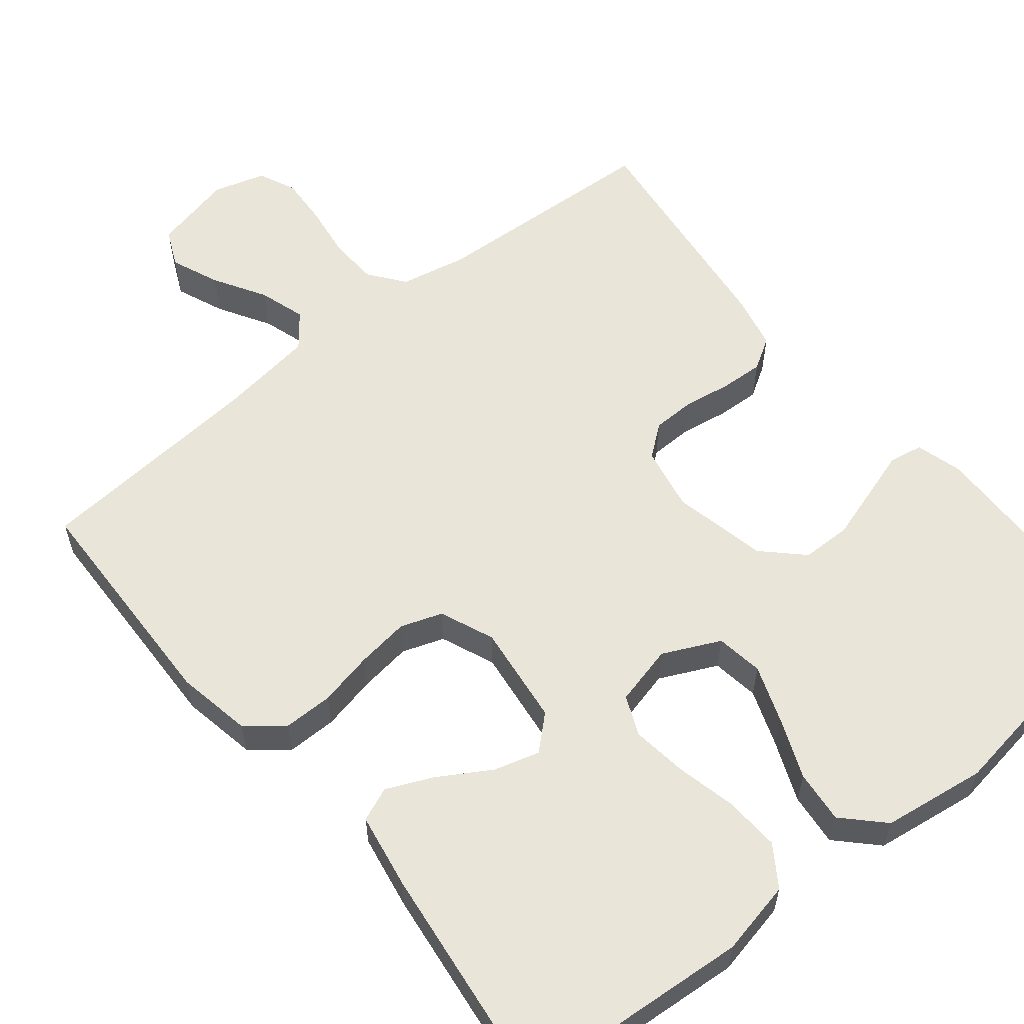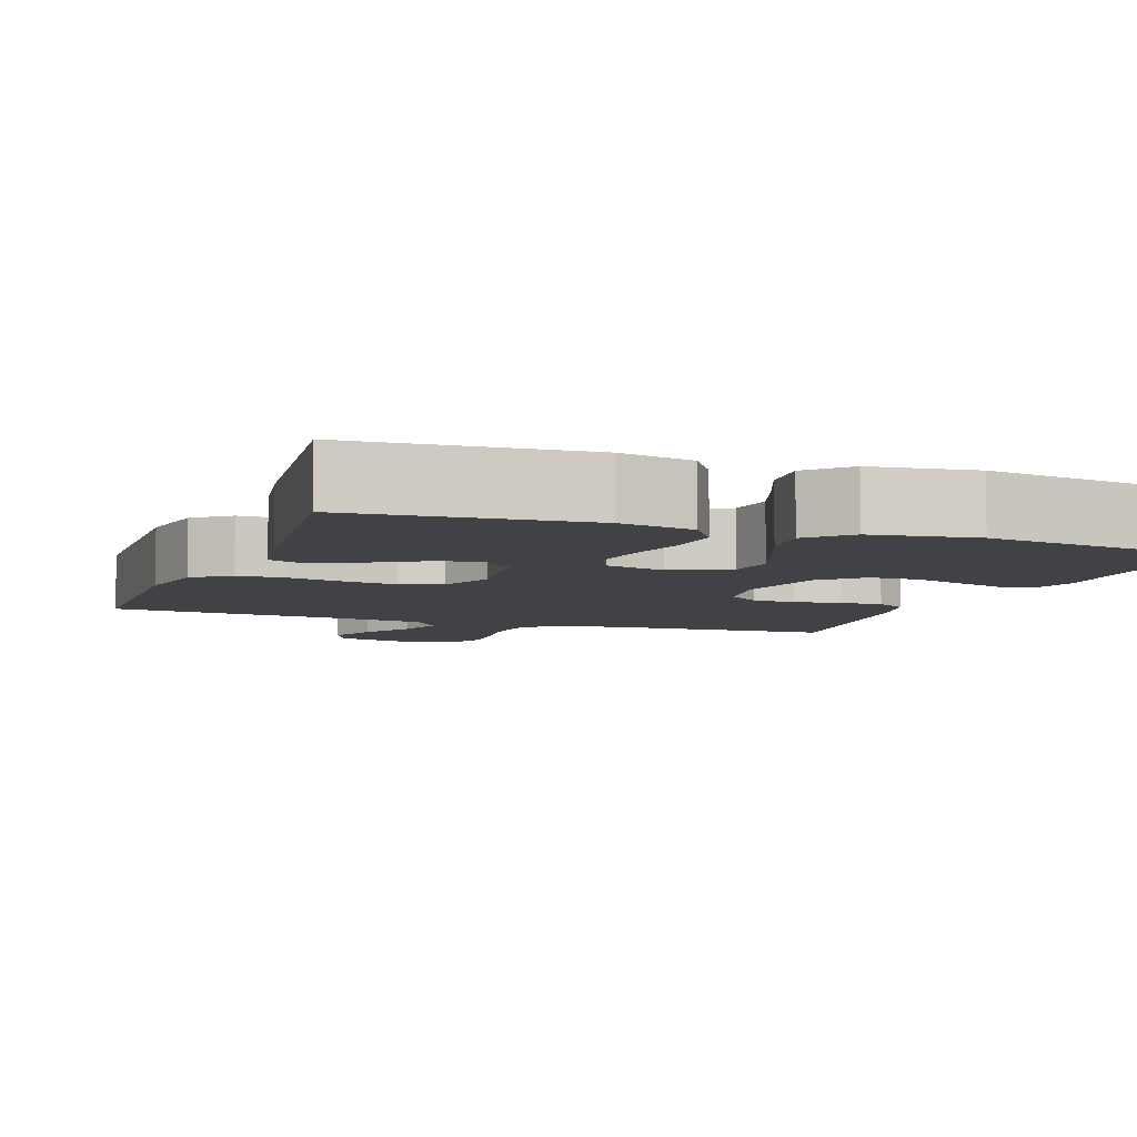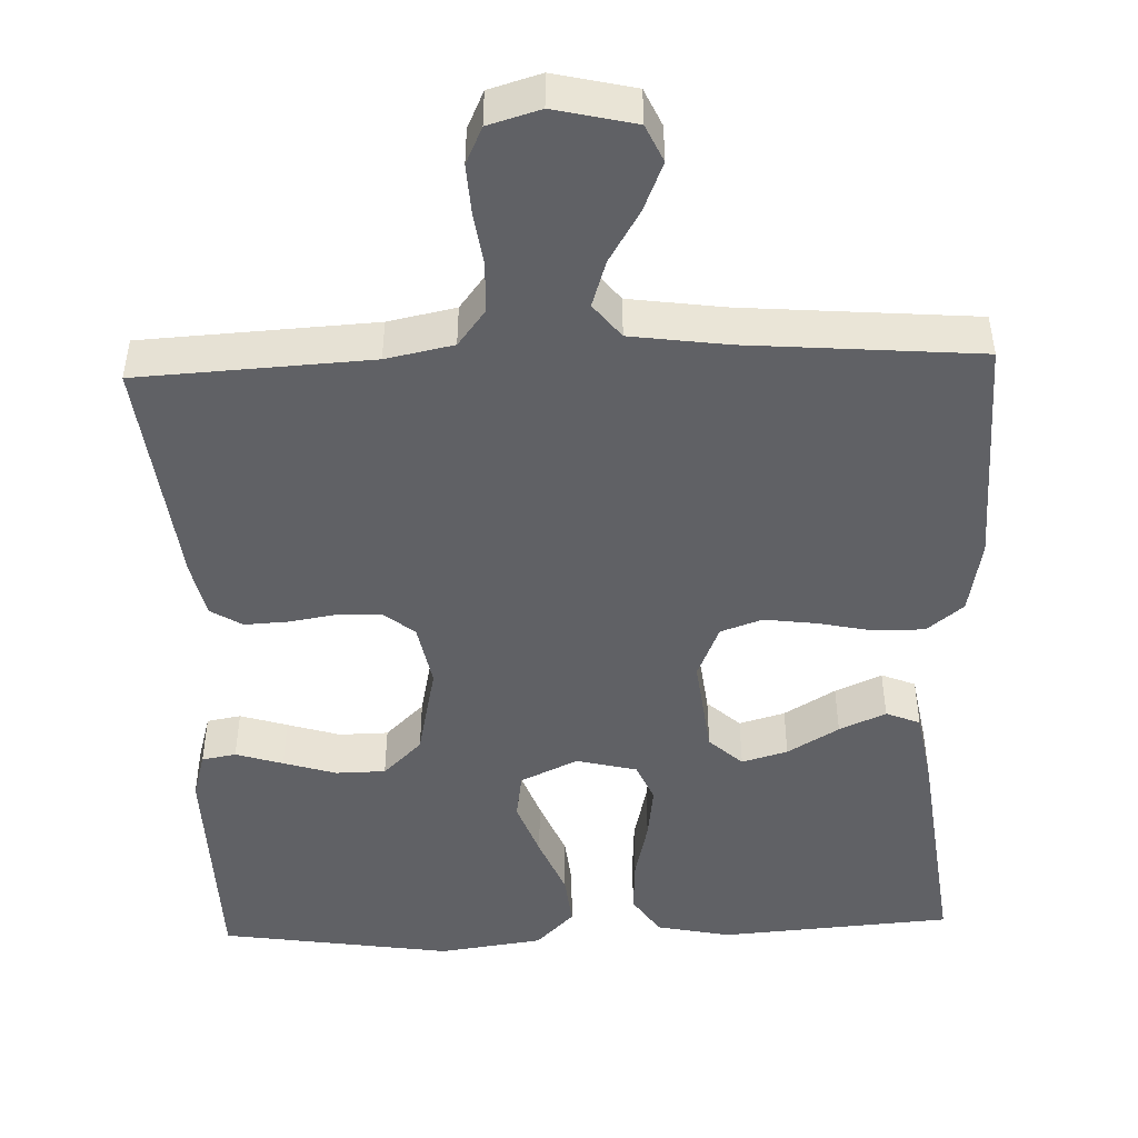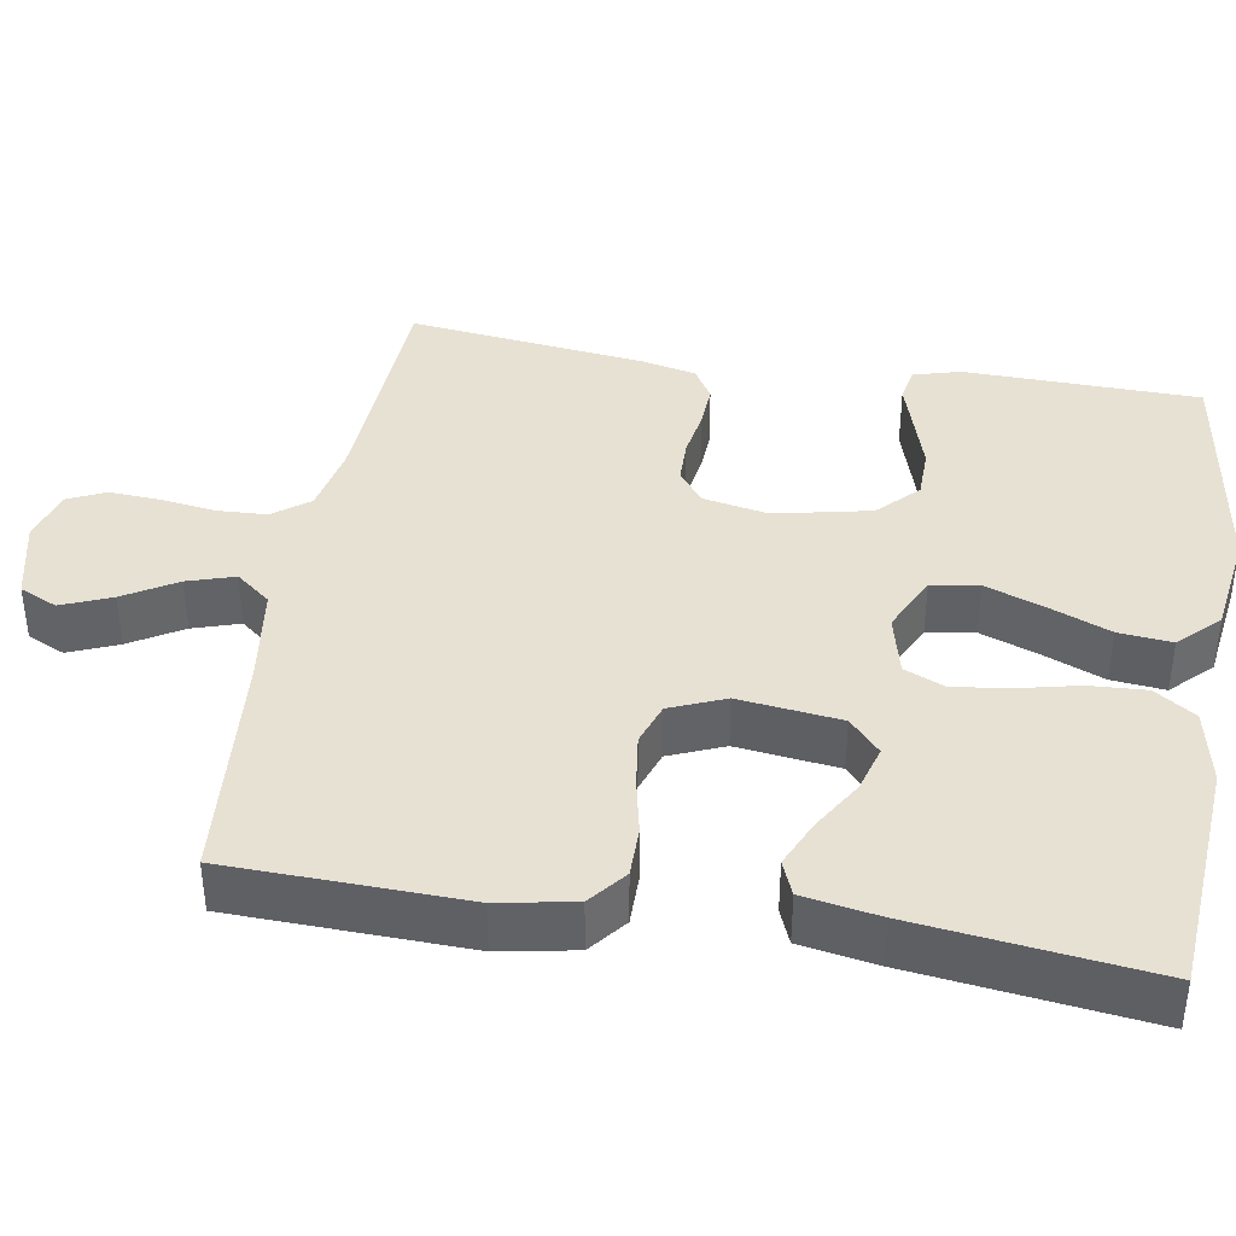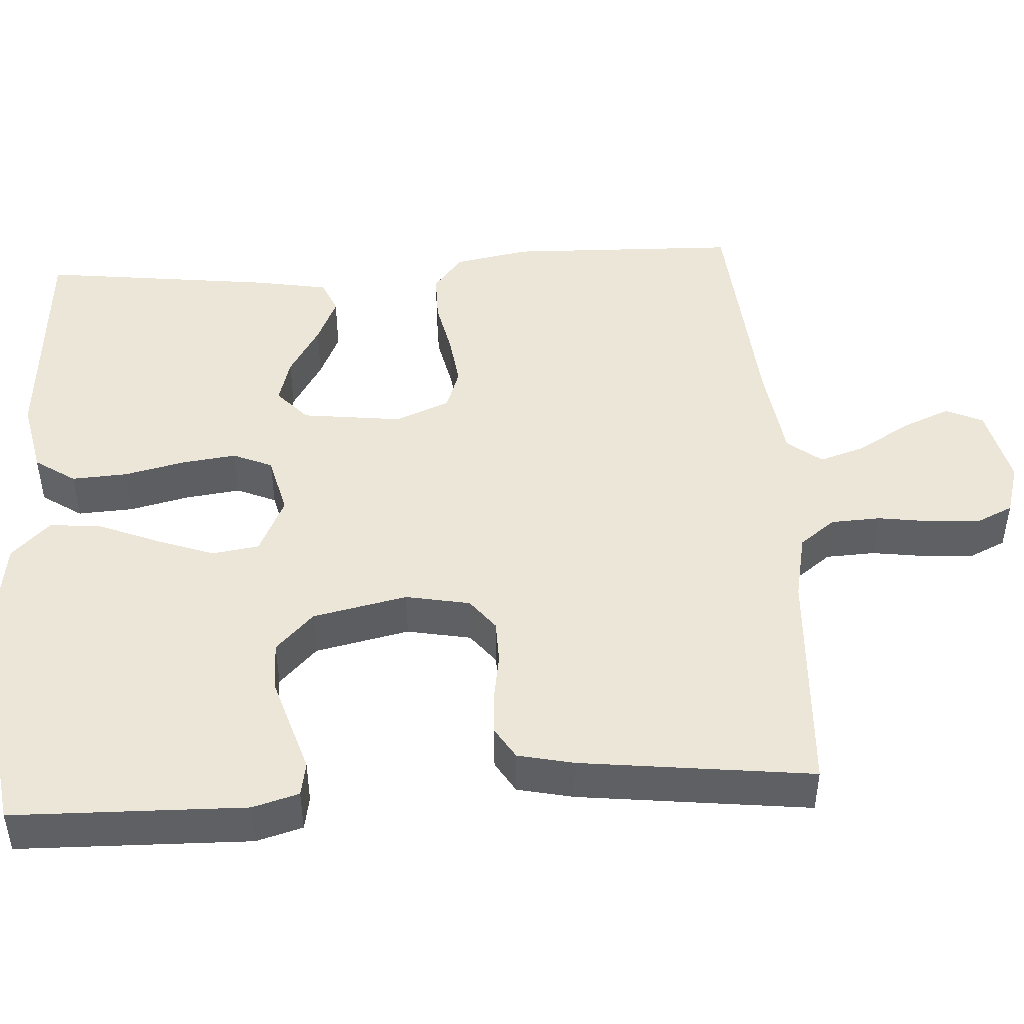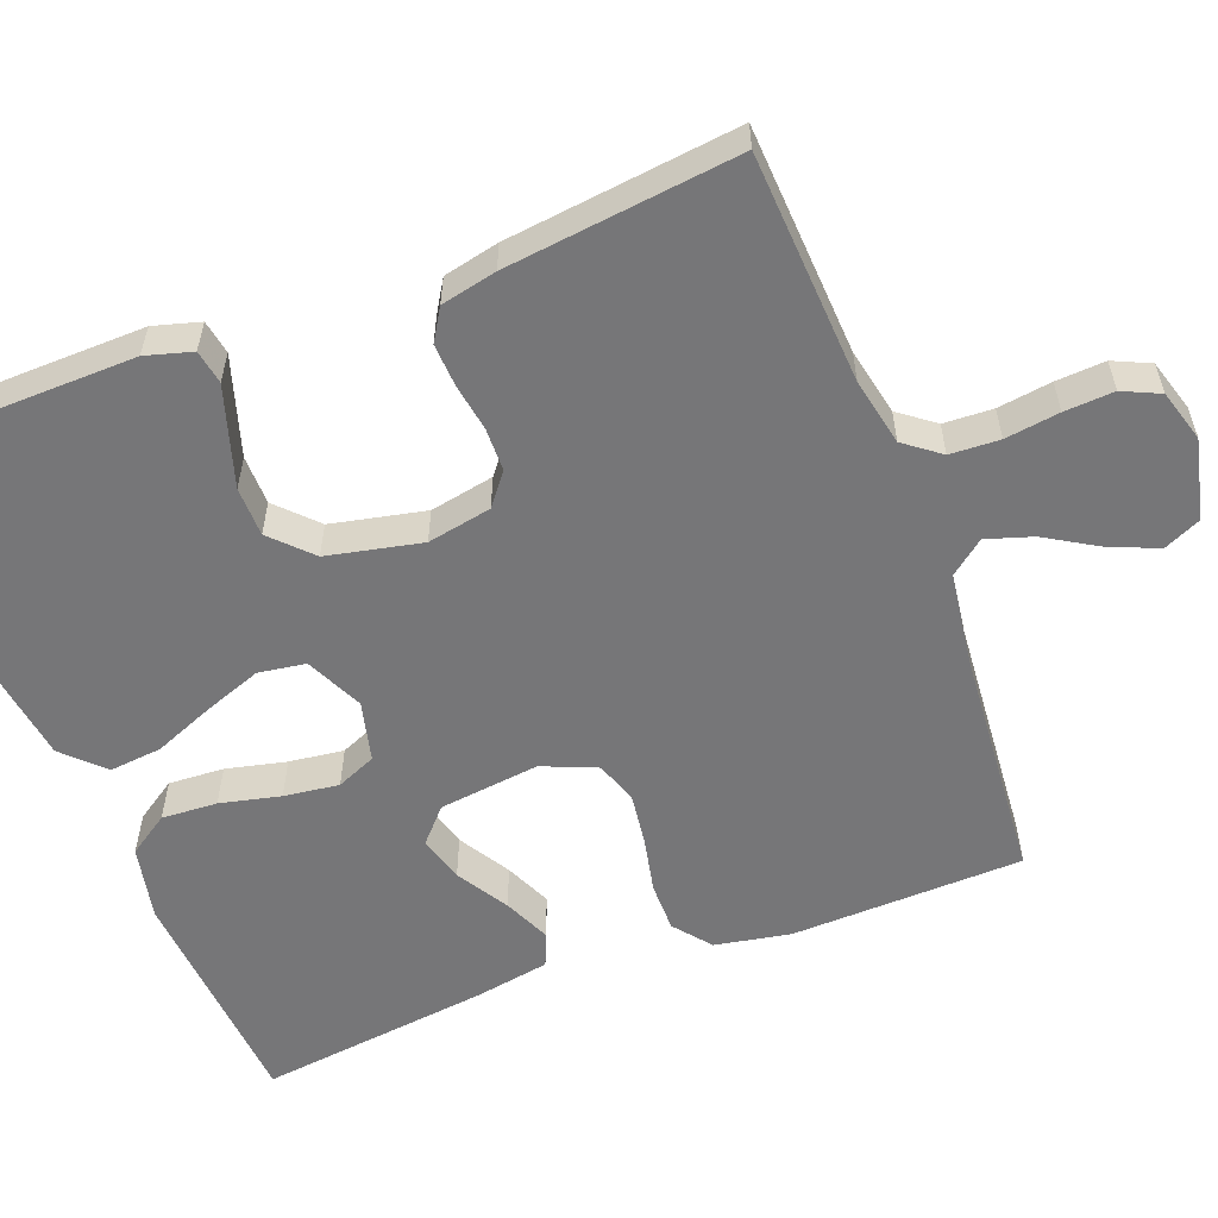
<metadata>
{"format":"obj","ext":"obj","renderer":"f3d","projection":"perspective","resolution":1024,"background":"white","views":[{"elev":58.4,"azim":-39.1,"up":"+Y"},{"elev":-6.5,"azim":-20.2,"up":"+Y"},{"elev":-47.2,"azim":-178.0,"up":"+Y"},{"elev":39.5,"azim":-80.5,"up":"+Y"},{"elev":46.6,"azim":86.4,"up":"+Y"},{"elev":-56.9,"azim":110.8,"up":"+Y"}]}
</metadata>
<code>
v -0.5 0.07 -0.5
v -0.509 0.07 -0.2
v -0.491 0.07 -0.103
v -0.444 0.07 -0.065
v -0.38 0.07 -0.065
v -0.309 0.07 -0.08
v -0.241 0.07 -0.089
v -0.187 0.07 -0.07
v -0.158 0.07 0
v -0.174 0.07 0.13
v -0.217 0.07 0.169
v -0.276 0.07 0.152
v -0.342 0.07 0.112
v -0.402 0.07 0.085
v -0.446 0.07 0.103
v -0.463 0.07 0.2
v -0.5 0.07 0.5
v -0.2 0.07 0.523
v -0.104 0.07 0.503
v -0.069 0.07 0.451
v -0.073 0.07 0.379
v -0.091 0.07 0.301
v -0.1 0.07 0.23
v -0.078 0.07 0.179
v 0 0.07 0.16
v 0.074 0.07 0.195
v 0.083 0.07 0.256
v 0.056 0.07 0.33
v 0.024 0.07 0.408
v 0.017 0.07 0.476
v 0.066 0.07 0.526
v 0.2 0.07 0.545
v 0.5 0.07 0.5
v 0.507 0.07 0.2
v 0.49 0.07 0.14
v 0.446 0.07 0.132
v 0.385 0.07 0.151
v 0.317 0.07 0.172
v 0.253 0.07 0.171
v 0.203 0.07 0.122
v 0.177 0.07 0
v 0.193 0.07 -0.083
v 0.234 0.07 -0.115
v 0.29 0.07 -0.116
v 0.351 0.07 -0.106
v 0.407 0.07 -0.103
v 0.448 0.07 -0.128
v 0.464 0.07 -0.2
v 0.5 0.07 -0.5
v 0.2 0.07 -0.517
v 0.113 0.07 -0.535
v 0.078 0.07 -0.581
v 0.075 0.07 -0.645
v 0.085 0.07 -0.715
v 0.089 0.07 -0.779
v 0.067 0.07 -0.827
v 0 0.07 -0.847
v -0.104 0.07 -0.823
v -0.126 0.07 -0.775
v -0.1 0.07 -0.712
v -0.06 0.07 -0.645
v -0.041 0.07 -0.585
v -0.076 0.07 -0.541
v -0.2 0.07 -0.524
v -0.5 0 -0.5
v -0.509 0 -0.2
v -0.491 0 -0.103
v -0.444 0 -0.065
v -0.38 0 -0.065
v -0.309 0 -0.08
v -0.241 0 -0.089
v -0.187 0 -0.07
v -0.158 0 0
v -0.174 0 0.13
v -0.217 0 0.169
v -0.276 0 0.152
v -0.342 0 0.112
v -0.402 0 0.085
v -0.446 0 0.103
v -0.463 0 0.2
v -0.5 0 0.5
v -0.2 0 0.523
v -0.104 0 0.503
v -0.069 0 0.451
v -0.073 0 0.379
v -0.091 0 0.301
v -0.1 0 0.23
v -0.078 0 0.179
v 0 0 0.16
v 0.074 0 0.195
v 0.083 0 0.256
v 0.056 0 0.33
v 0.024 0 0.408
v 0.017 0 0.476
v 0.066 0 0.526
v 0.2 0 0.545
v 0.5 0 0.5
v 0.507 0 0.2
v 0.49 0 0.14
v 0.446 0 0.132
v 0.385 0 0.151
v 0.317 0 0.172
v 0.253 0 0.171
v 0.203 0 0.122
v 0.177 0 0
v 0.193 0 -0.083
v 0.234 0 -0.115
v 0.29 0 -0.116
v 0.351 0 -0.106
v 0.407 0 -0.103
v 0.448 0 -0.128
v 0.464 0 -0.2
v 0.5 0 -0.5
v 0.2 0 -0.517
v 0.113 0 -0.535
v 0.078 0 -0.581
v 0.075 0 -0.645
v 0.085 0 -0.715
v 0.089 0 -0.779
v 0.067 0 -0.827
v 0 0 -0.847
v -0.104 0 -0.823
v -0.126 0 -0.775
v -0.1 0 -0.712
v -0.06 0 -0.645
v -0.041 0 -0.585
v -0.076 0 -0.541
v -0.2 0 -0.524
f 59 60 61
f 58 59 61
f 57 58 61
f 56 57 61
f 55 56 61
f 54 55 61
f 53 54 61
f 52 53 61 62
f 51 52 62 63
f 48 49 50
f 47 48 50
f 46 47 50
f 45 46 50
f 44 45 50
f 51 63 64
f 50 51 64
f 44 50 64
f 43 44 64
f 35 36 37
f 34 35 37
f 33 34 37
f 32 33 37
f 31 32 37
f 30 31 37
f 29 30 37
f 28 29 37
f 27 28 37 38
f 26 27 38 39
f 20 21 22
f 19 20 22
f 18 19 22
f 17 18 22
f 16 17 22
f 15 16 22
f 14 15 22
f 13 14 22
f 12 13 22
f 11 12 22 23
f 10 11 23 24
f 4 5 6
f 3 4 6
f 2 3 6
f 1 2 6
f 64 1 6
f 64 6 7
f 64 7 8
f 43 64 8
f 42 43 8
f 41 42 8 9
f 40 41 9 10
f 25 26 39 40
f 25 40 10
f 10 24 25
f 125 124 123
f 125 123 122
f 125 122 121
f 125 121 120
f 125 120 119
f 125 119 118
f 125 118 117
f 126 125 117 116
f 127 126 116 115
f 114 113 112
f 114 112 111
f 114 111 110
f 114 110 109
f 114 109 108
f 128 127 115
f 128 115 114
f 128 114 108
f 128 108 107
f 101 100 99
f 101 99 98
f 101 98 97
f 101 97 96
f 101 96 95
f 101 95 94
f 101 94 93
f 101 93 92
f 102 101 92 91
f 103 102 91 90
f 86 85 84
f 86 84 83
f 86 83 82
f 86 82 81
f 86 81 80
f 86 80 79
f 86 79 78
f 86 78 77
f 86 77 76
f 87 86 76 75
f 88 87 75 74
f 70 69 68
f 70 68 67
f 70 67 66
f 70 66 65
f 70 65 128
f 71 70 128
f 72 71 128
f 72 128 107
f 72 107 106
f 73 72 106 105
f 74 73 105 104
f 104 103 90 89
f 74 104 89
f 89 88 74
f 1 65 66 2
f 2 66 67 3
f 3 67 68 4
f 4 68 69 5
f 5 69 70 6
f 6 70 71 7
f 7 71 72 8
f 8 72 73 9
f 9 73 74 10
f 10 74 75 11
f 11 75 76 12
f 12 76 77 13
f 13 77 78 14
f 14 78 79 15
f 15 79 80 16
f 16 80 81 17
f 17 81 82 18
f 18 82 83 19
f 19 83 84 20
f 20 84 85 21
f 21 85 86 22
f 22 86 87 23
f 23 87 88 24
f 24 88 89 25
f 25 89 90 26
f 26 90 91 27
f 27 91 92 28
f 28 92 93 29
f 29 93 94 30
f 30 94 95 31
f 31 95 96 32
f 32 96 97 33
f 33 97 98 34
f 34 98 99 35
f 35 99 100 36
f 36 100 101 37
f 37 101 102 38
f 38 102 103 39
f 39 103 104 40
f 40 104 105 41
f 41 105 106 42
f 42 106 107 43
f 43 107 108 44
f 44 108 109 45
f 45 109 110 46
f 46 110 111 47
f 47 111 112 48
f 48 112 113 49
f 49 113 114 50
f 50 114 115 51
f 51 115 116 52
f 52 116 117 53
f 53 117 118 54
f 54 118 119 55
f 55 119 120 56
f 56 120 121 57
f 57 121 122 58
f 58 122 123 59
f 59 123 124 60
f 60 124 125 61
f 61 125 126 62
f 62 126 127 63
f 63 127 128 64
f 64 128 65 1

</code>
